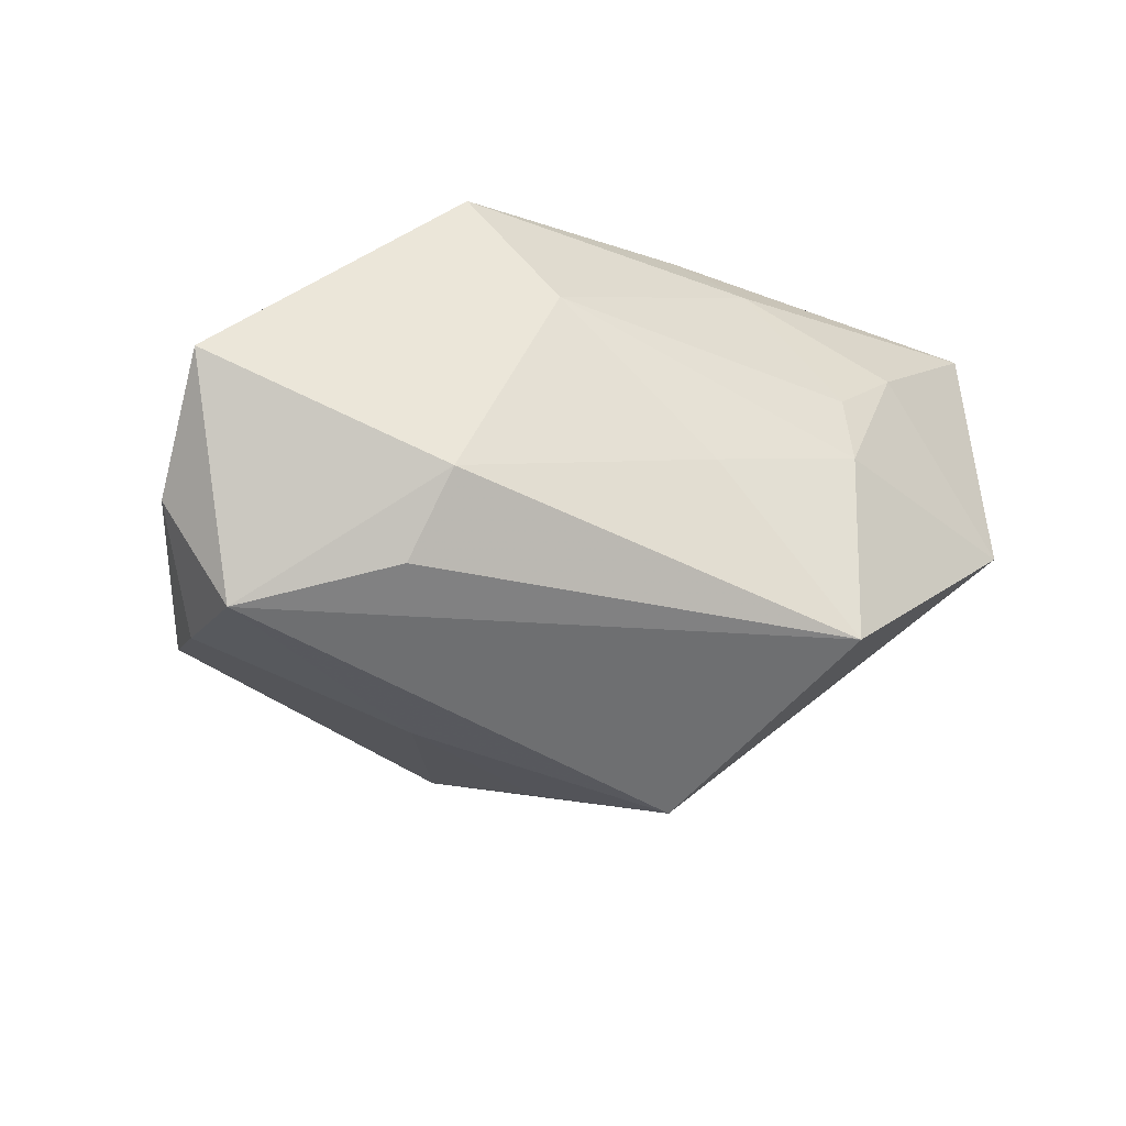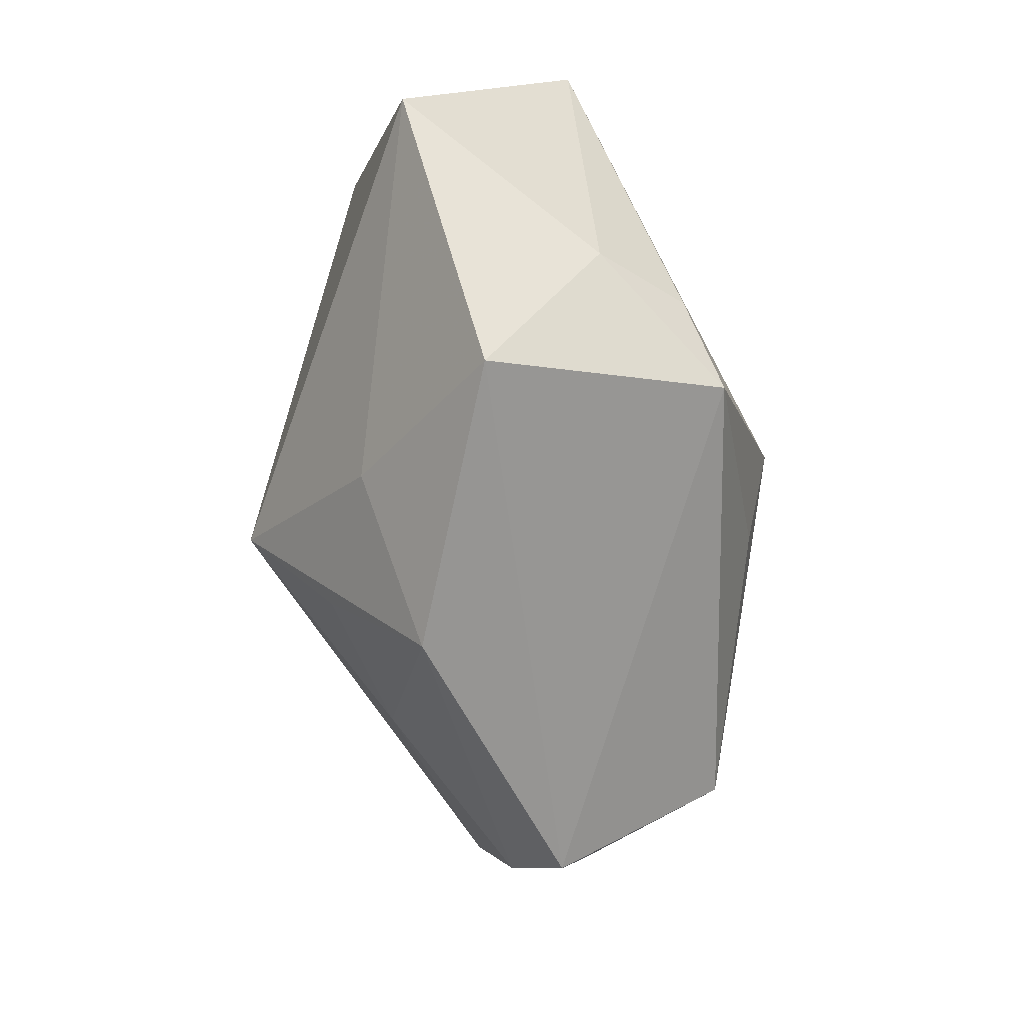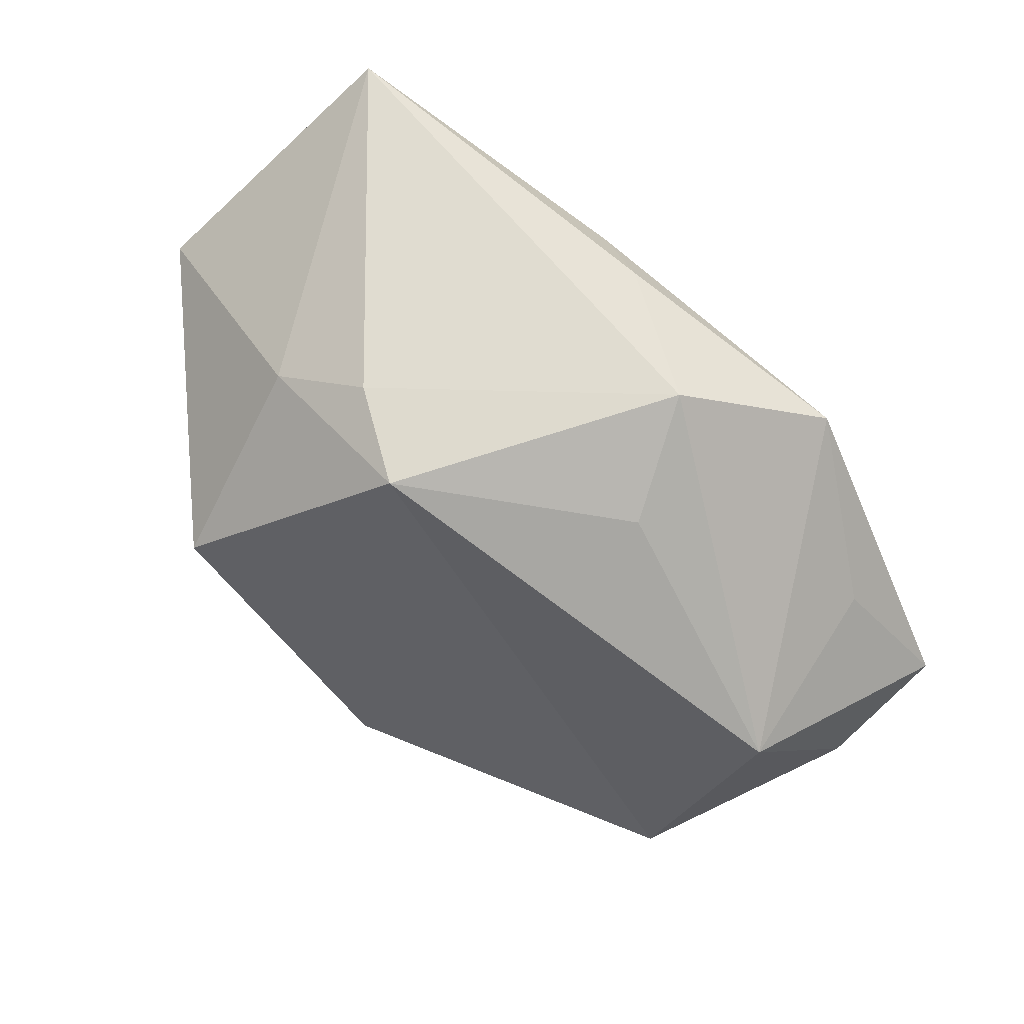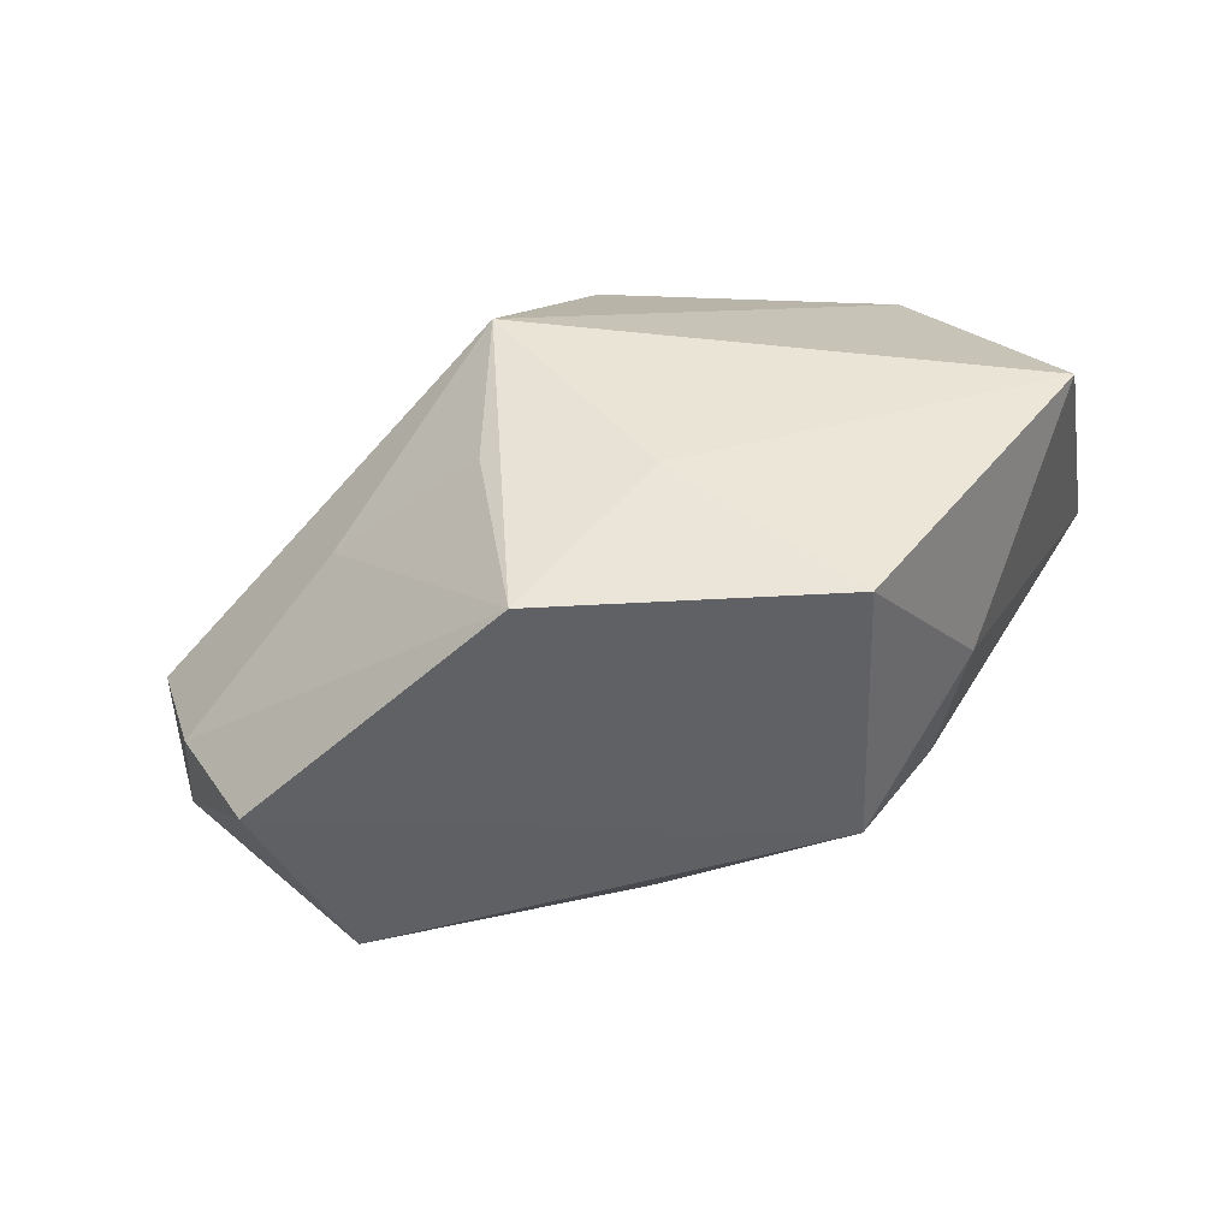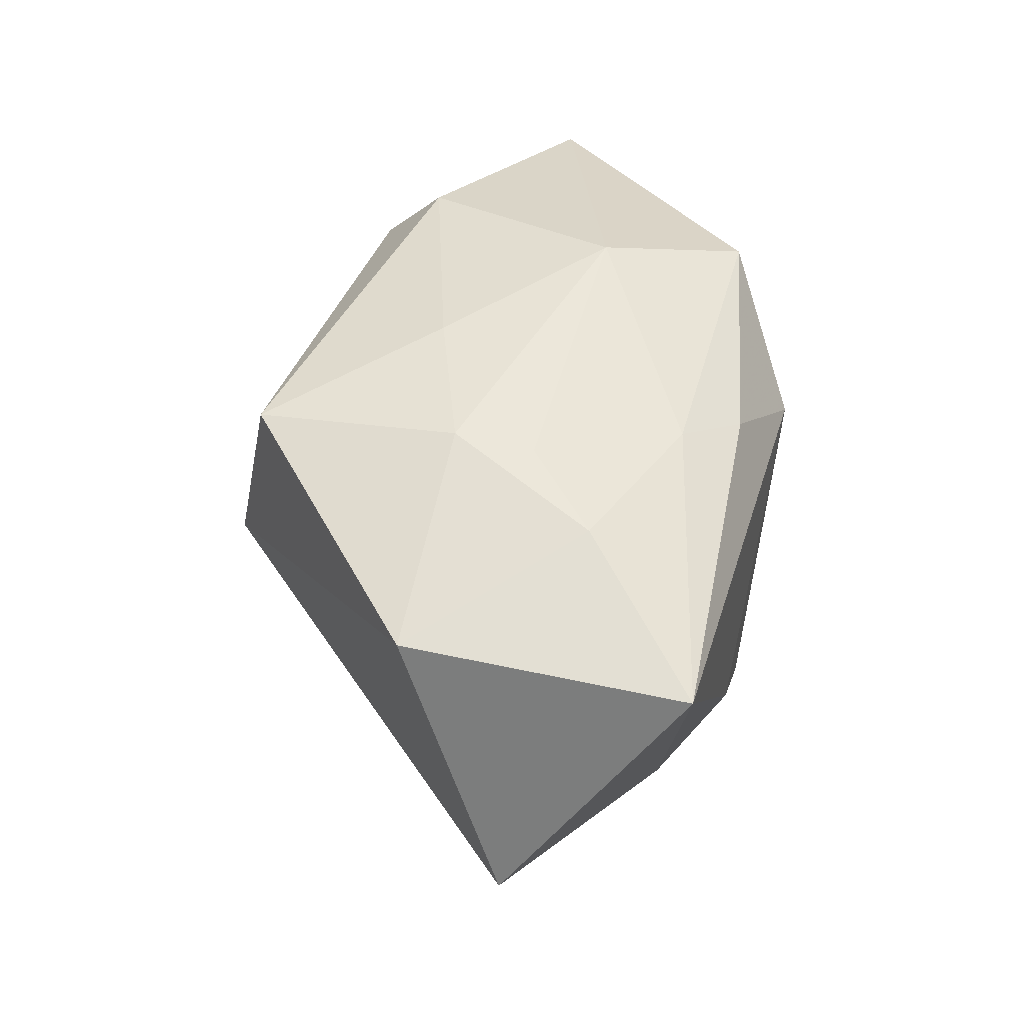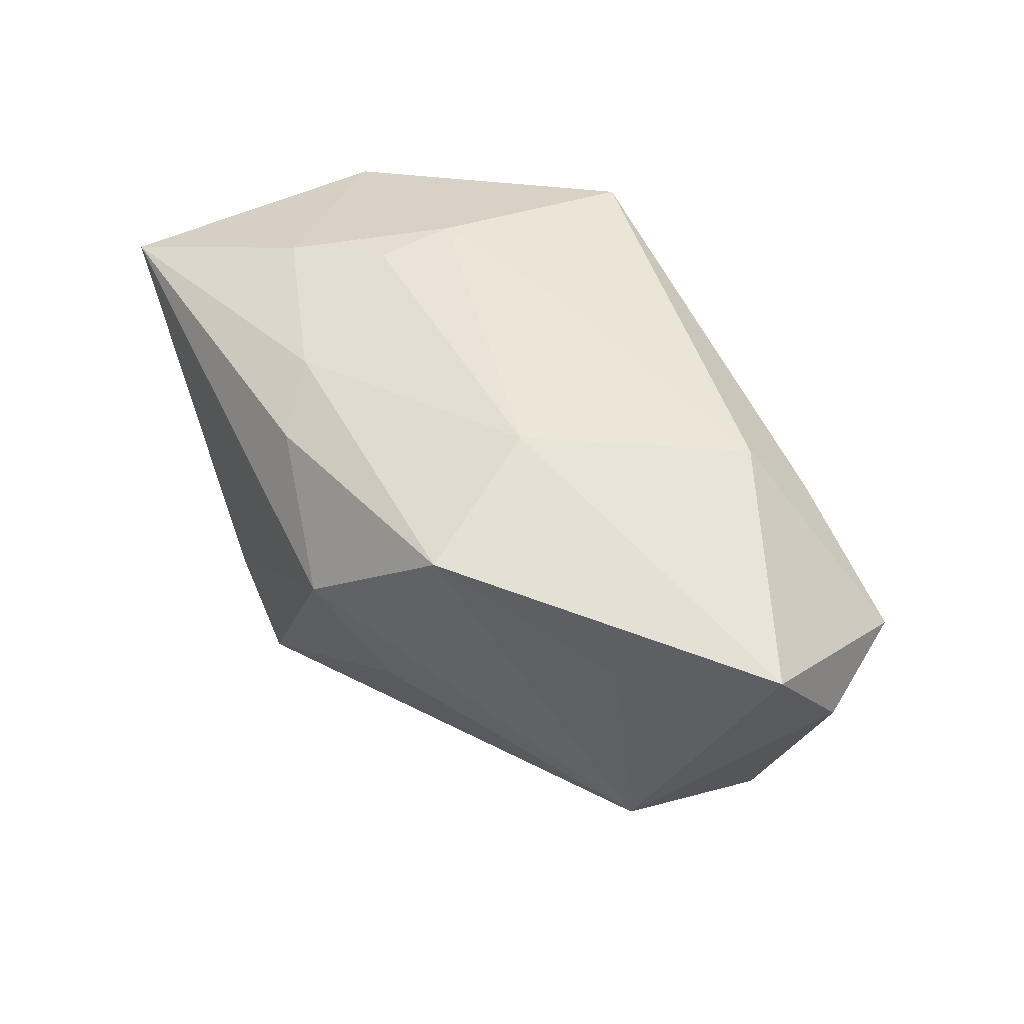
<metadata>
{"format":"obj","ext":"obj","renderer":"f3d","projection":"perspective","resolution":1024,"background":"white","views":[{"elev":-39.4,"azim":152.8,"up":"+Z"},{"elev":-75.1,"azim":-61.7,"up":"+Y"},{"elev":69.6,"azim":40.9,"up":"+Z"},{"elev":-77.0,"azim":-136.4,"up":"+Y"},{"elev":45.8,"azim":-74.2,"up":"+Y"},{"elev":47.2,"azim":63.8,"up":"+Y"}]}
</metadata>
<code>
v 0.01432 -0.00904 -0.02442
v -0.02403 0.02127 0.01307
v -0.03871 0.01641 -0.00156
v 0.01513 0.02363 0.004885
v -0.01731 0.02122 -0.02268
v -0.007644 0.02037 0.01855
v -0.001638 0.02307 -0.008261
v 0.01626 -0.003103 0.02071
v 0.002016 -0.03204 -0.01264
v -0.002618 -0.01651 -0.02202
v -0.01055 -0.003407 -0.0294
v -0.01428 -0.02072 -0.01144
v 0.03498 -0.02047 -0.01382
v 0.03928 -0.009349 0.004047
v 0.04448 0.002118 -0.01551
v -0.02085 -0.03245 0.00699
v 0.03714 -0.008619 -0.02124
v -0.03773 0.01607 0.02648
v 0.03655 0.0104 0.005091
v 0.04651 0.01378 -0.007056
v 0.01172 0.008355 0.02648
v 0.03757 0.003202 -0.02599
v -0.004056 -0.01787 0.0262
v -0.01294 -0.01195 0.02648
v -0.04571 -0.008271 0.01024
v -0.001363 0.01725 0.02342
v -0.01666 0.02303 0.00559
v -0.01701 0.02363 -0.002324
v 0.02352 0.01971 -0.01664
v 0.02469 0.01276 -0.02314
v 0.02328 0.01966 0.01808
v -0.02237 -0.0153 0.02119
f 20 29 4
f 31 20 4
f 24 21 18
f 22 20 15
f 29 20 22
f 12 9 16
f 11 9 12
f 16 25 12
f 12 25 11
f 15 20 14
f 14 31 21
f 11 25 3
f 3 25 18
f 6 31 4
f 18 21 26
f 21 31 26
f 26 6 18
f 31 6 26
f 32 25 16
f 18 25 32
f 32 24 18
f 29 22 30
f 11 22 1
f 17 22 15
f 9 1 17
f 17 1 22
f 21 24 23
f 23 32 16
f 24 32 23
f 20 31 19
f 19 14 20
f 31 14 19
f 29 30 5
f 11 3 5
f 5 22 11
f 5 30 22
f 10 9 11
f 11 1 10
f 10 1 9
f 9 17 13
f 14 23 13
f 15 14 13
f 13 17 15
f 16 9 13
f 13 23 16
f 8 14 21
f 21 23 8
f 8 23 14
f 4 29 7
f 29 5 7
f 4 7 28
f 28 7 5
f 28 5 3
f 27 6 4
f 4 28 27
f 18 6 2
f 6 27 2
f 2 27 28
f 2 3 18
f 2 28 3

</code>
